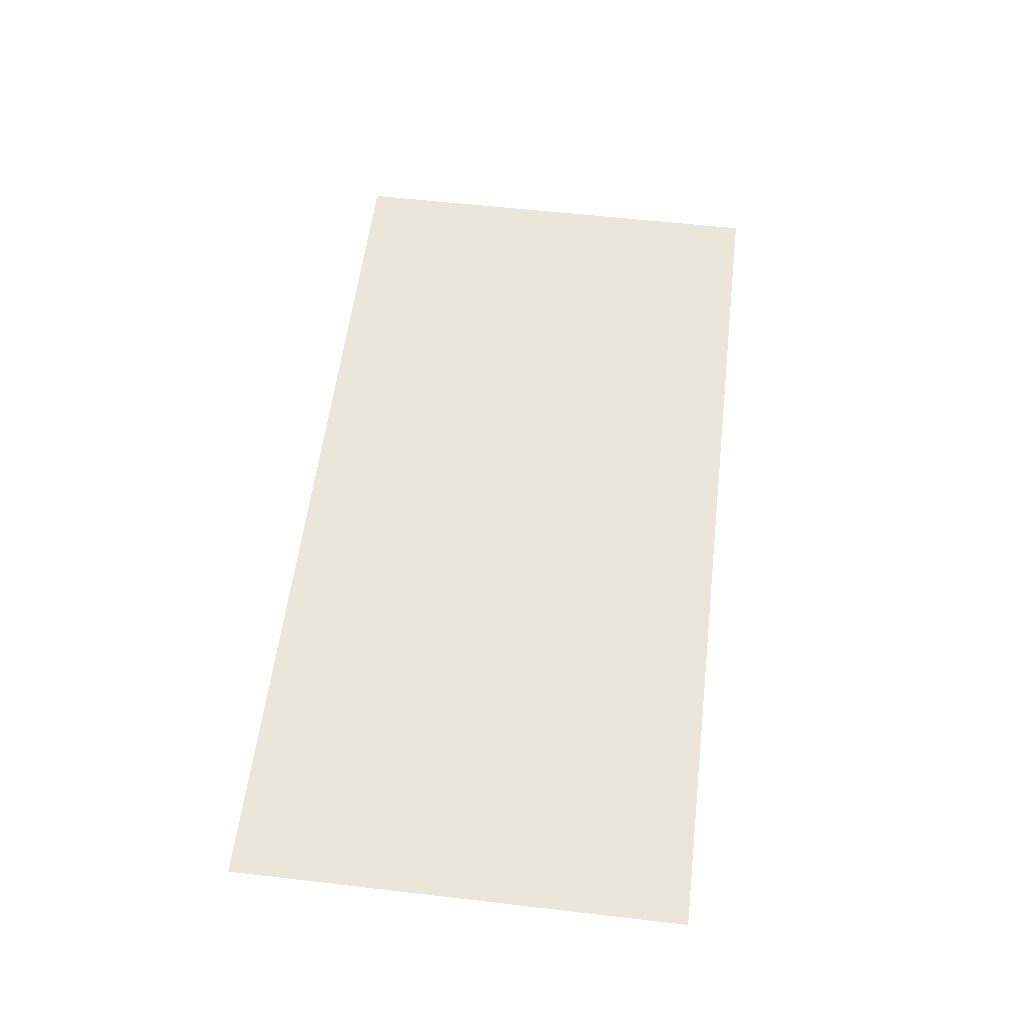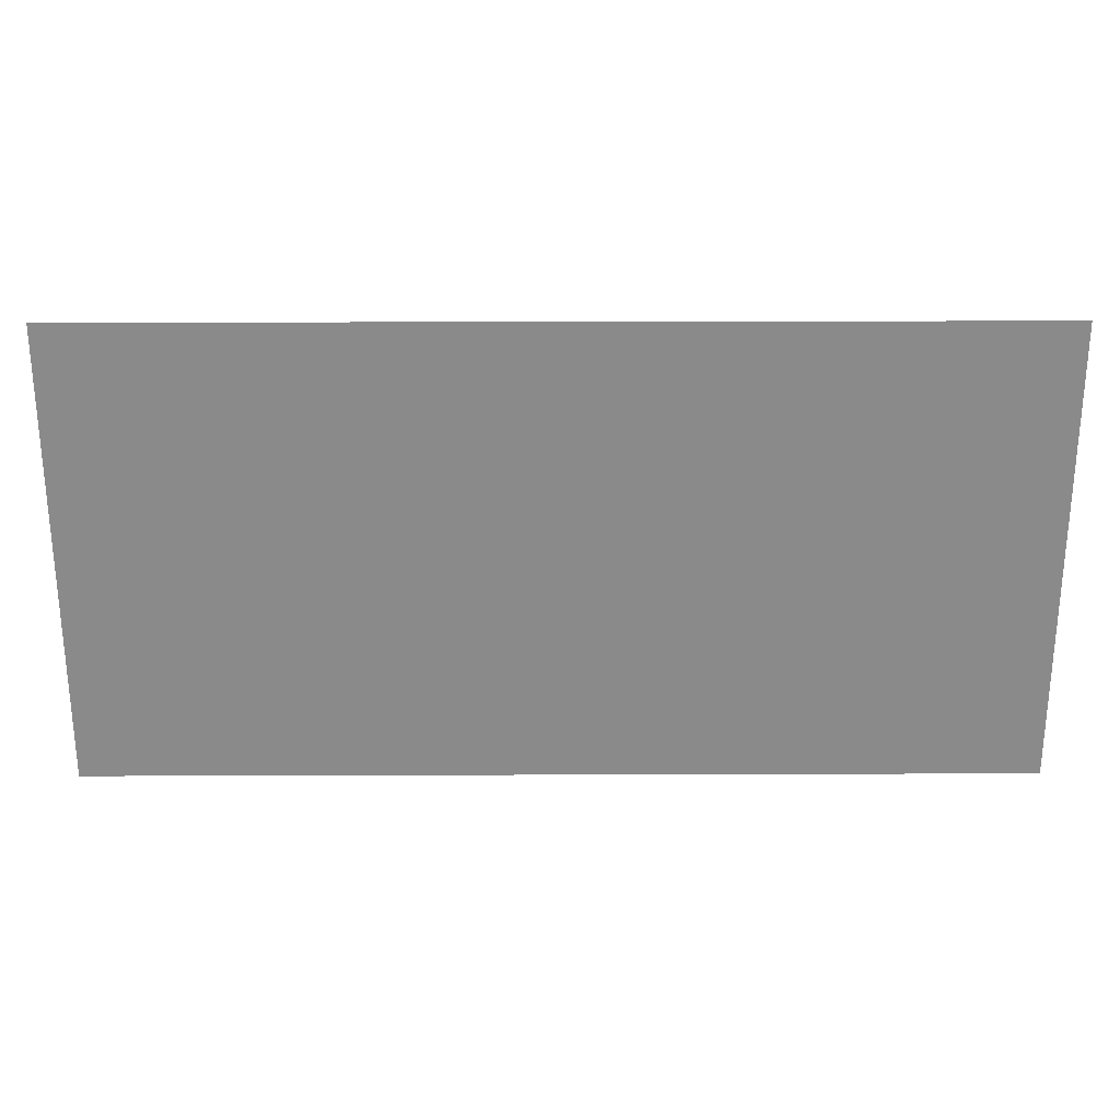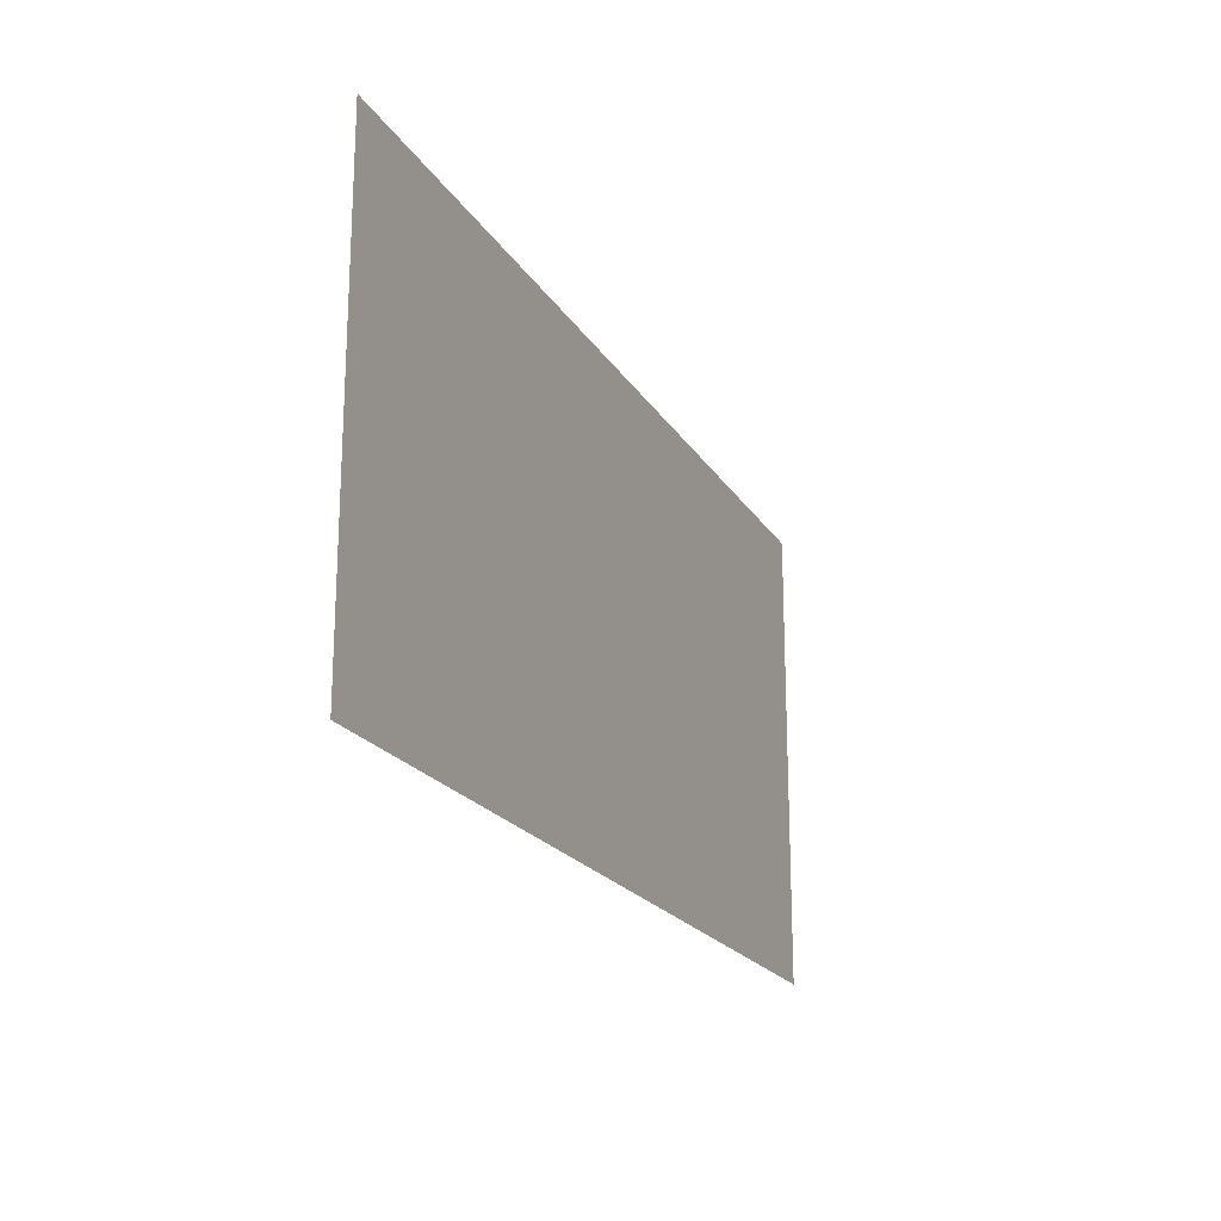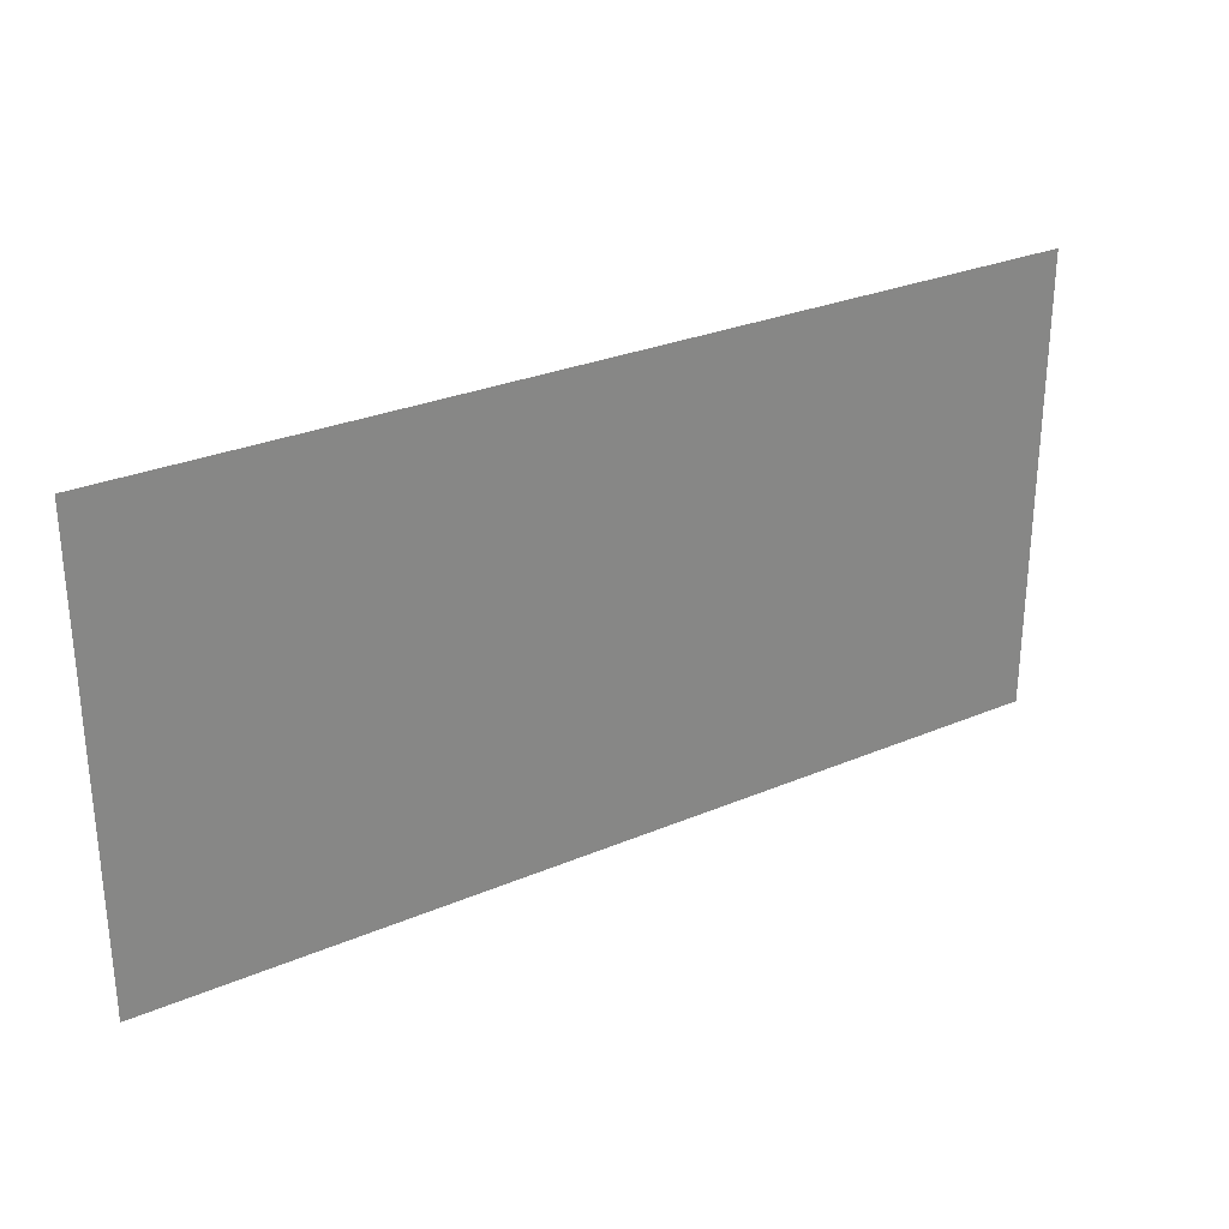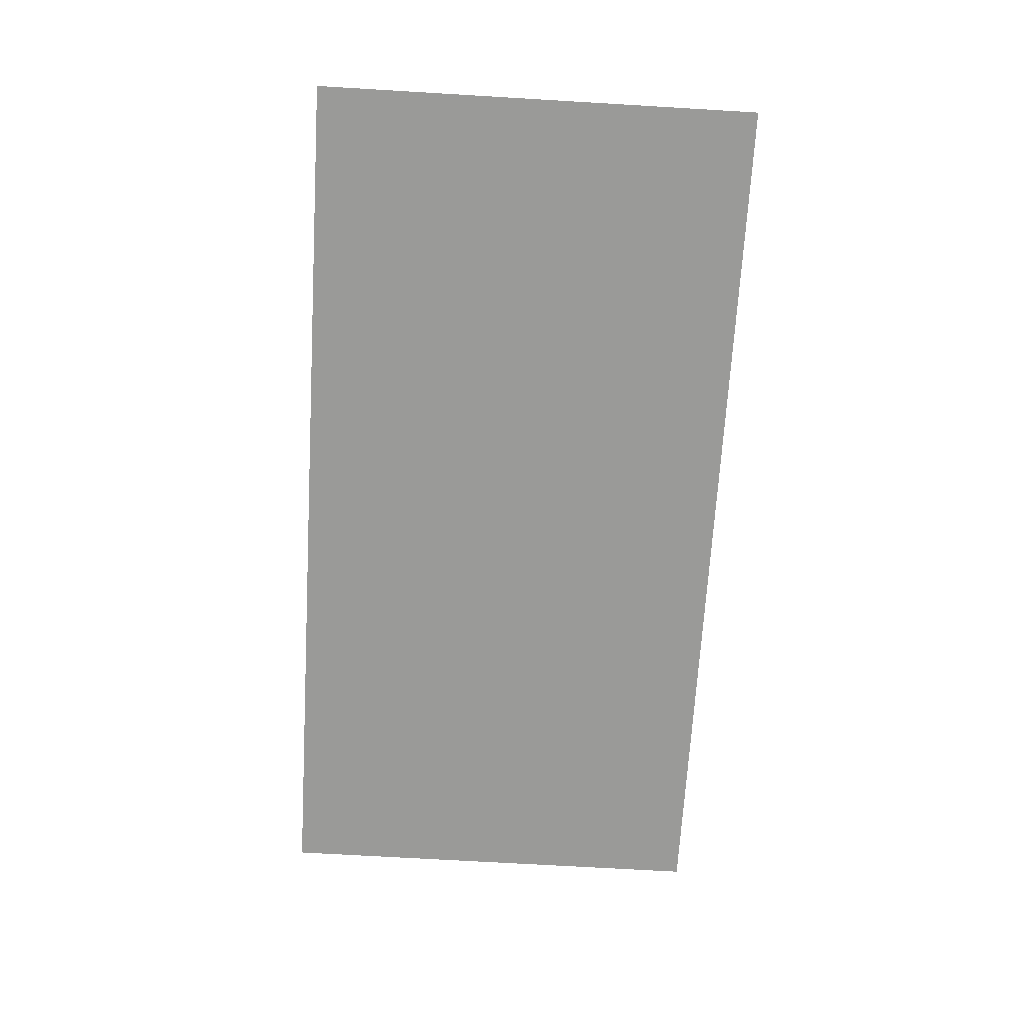
<metadata>
{"format":"obj","ext":"obj","renderer":"f3d","projection":"perspective","resolution":1024,"background":"white","views":[{"elev":56.9,"azim":96.9,"up":"+Z"},{"elev":26.6,"azim":179.7,"up":"+Y"},{"elev":-20.2,"azim":112.7,"up":"+Y"},{"elev":28.6,"azim":-32.5,"up":"+Y"},{"elev":-69.2,"azim":86.6,"up":"+Z"}]}
</metadata>
<code>
o plane
v 0 0 0
v 0 1.125 -2.498e-16
v -1.125 0 0
v -1.125 1.125 -2.498e-16
f 1 2 4 3
o plane
v 1.125 0 0
v 1.125 1.125 -2.498e-16
v 0 0 0
v 0 1.125 -2.498e-16
f 5 6 8 7

</code>
